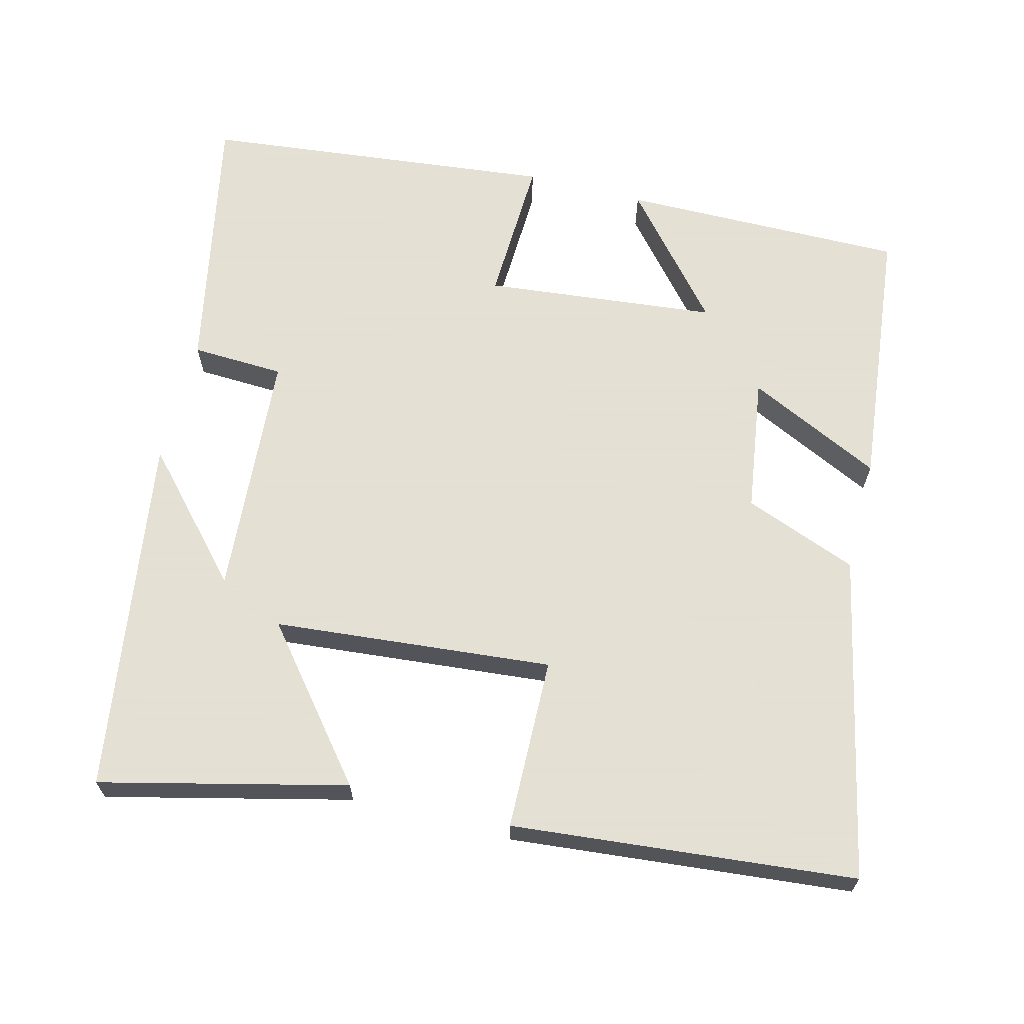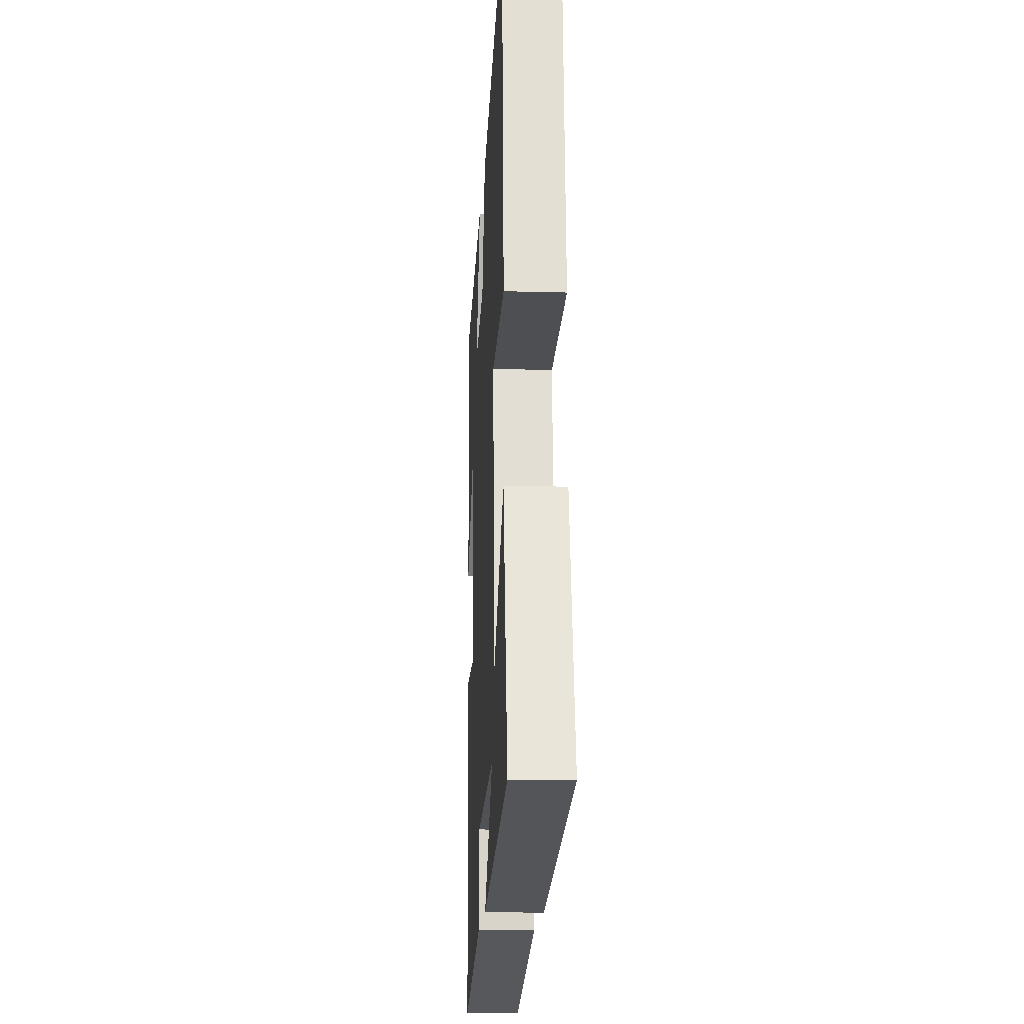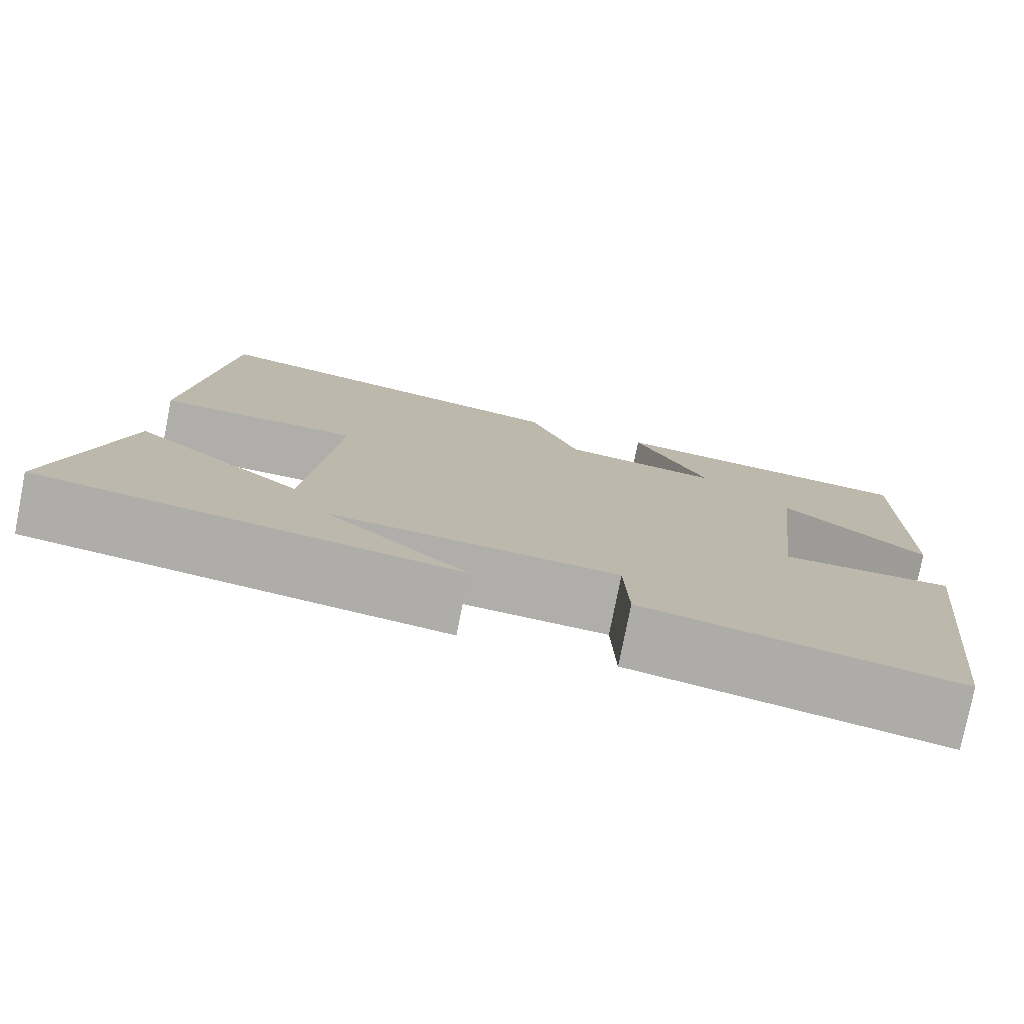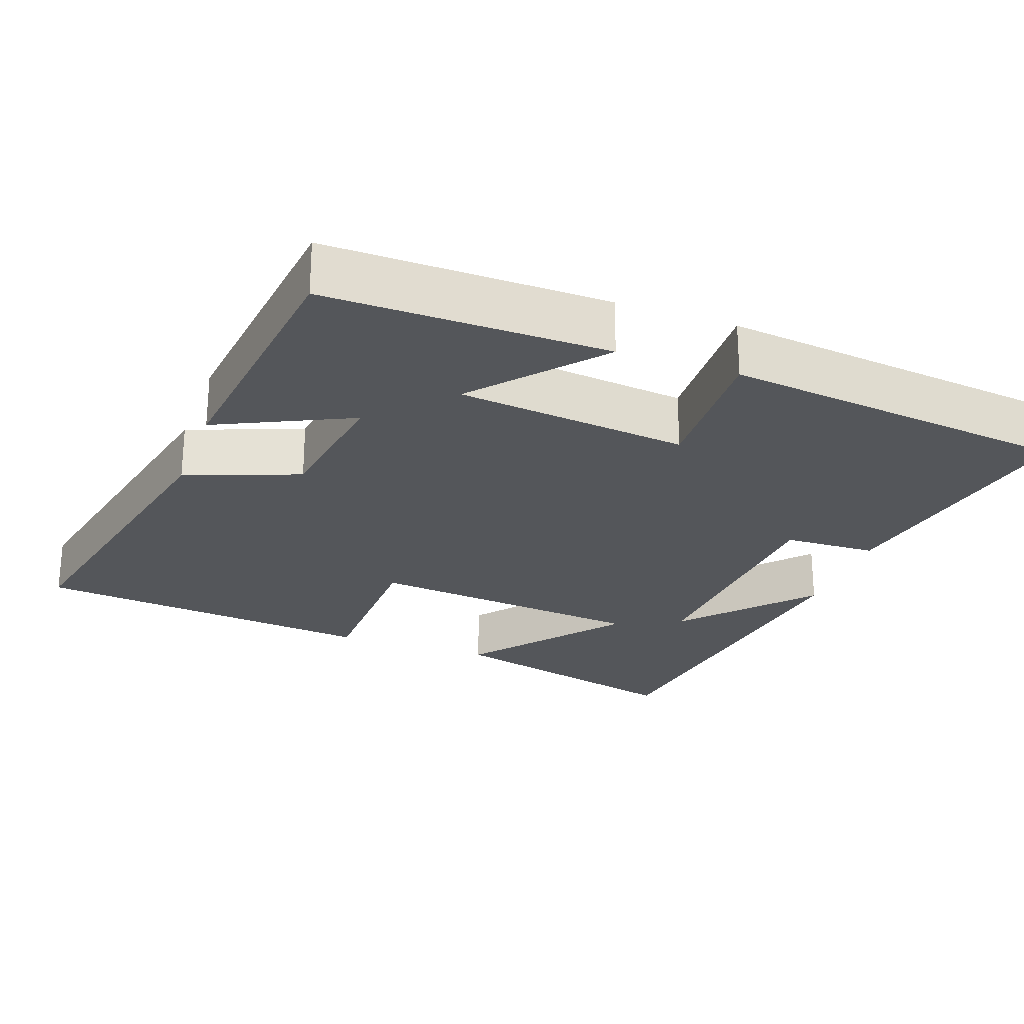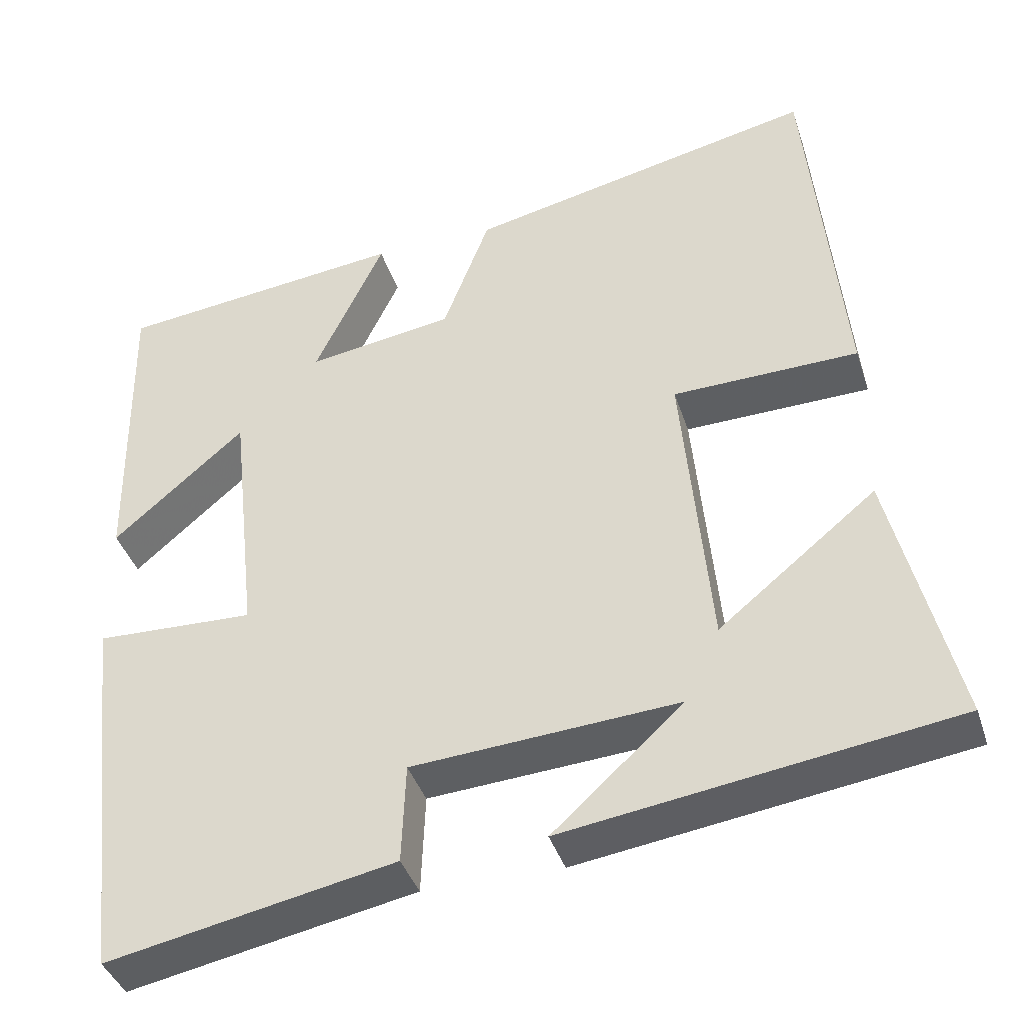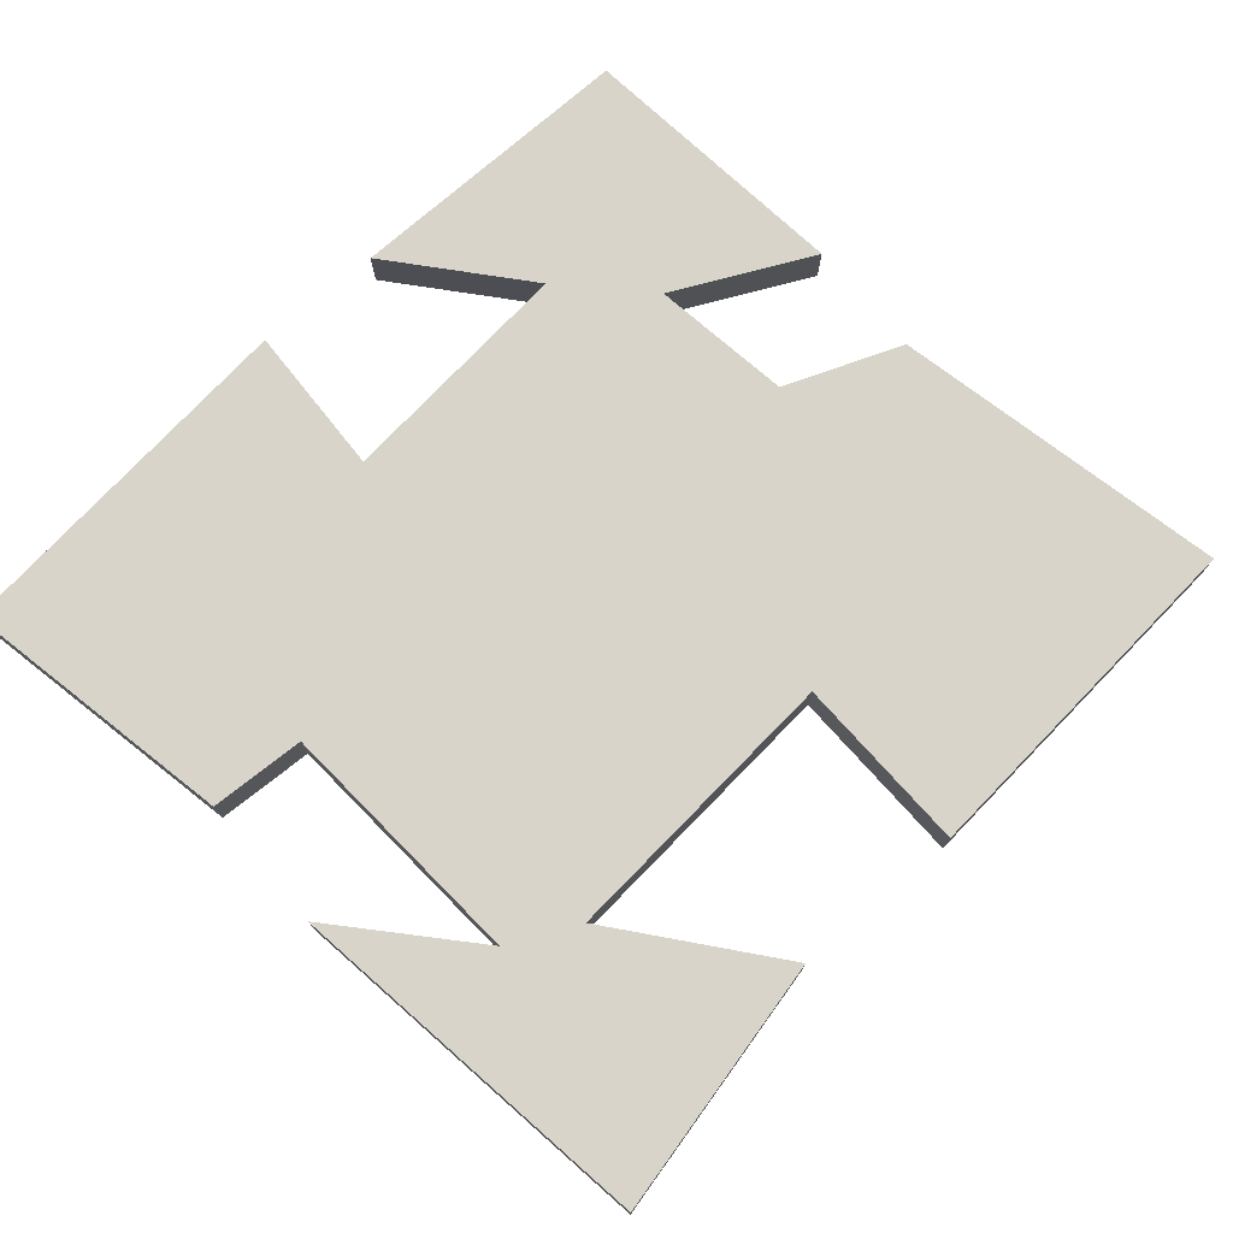
<metadata>
{"format":"obj","ext":"obj","renderer":"f3d","projection":"perspective","resolution":1024,"background":"white","views":[{"elev":66.2,"azim":-75.5,"up":"+Y"},{"elev":-16.5,"azim":-93.2,"up":"+Z"},{"elev":-77.8,"azim":-11.2,"up":"+Z"},{"elev":-25.5,"azim":70.2,"up":"+Y"},{"elev":-39.6,"azim":-162.8,"up":"+Z"},{"elev":75.1,"azim":-130.4,"up":"+Y"}]}
</metadata>
<code>
v 0.446 0.07 -0.572
v 0.084 0.07 -0.5
v 0.079 0.07 -0.374
v -0.257 0.07 -0.35
v -0.092 0.07 -0.5
v -0.582 0.07 -0.429
v -0.5 0.07 -0.095
v -0.301 0.07 -0.257
v -0.265 0.07 0.123
v -0.5 0.07 0.129
v -0.454 0.07 0.597
v -0.013 0.07 0.5
v 0.046 0.07 0.345
v 0.23 0.07 0.317
v 0.143 0.07 0.5
v 0.505 0.07 0.458
v 0.5 0.07 0.072
v 0.334 0.07 0.215
v 0.3 0.07 -0.101
v 0.5 0.07 -0.094
v 0.446 0 -0.572
v 0.084 0 -0.5
v 0.079 0 -0.374
v -0.257 0 -0.35
v -0.092 0 -0.5
v -0.582 0 -0.429
v -0.5 0 -0.095
v -0.301 0 -0.257
v -0.265 0 0.123
v -0.5 0 0.129
v -0.454 0 0.597
v -0.013 0 0.5
v 0.046 0 0.345
v 0.23 0 0.317
v 0.143 0 0.5
v 0.505 0 0.458
v 0.5 0 0.072
v 0.334 0 0.215
v 0.3 0 -0.101
v 0.5 0 -0.094
f 19 20 1 2
f 18 19 2 3
f 15 16 17 18
f 14 15 18
f 13 14 18 3
f 12 13 3 4
f 9 10 11 12
f 8 9 12 4
f 7 8 4
f 6 7 4
f 4 5 6
f 22 21 40 39
f 23 22 39 38
f 38 37 36 35
f 38 35 34
f 23 38 34 33
f 24 23 33 32
f 32 31 30 29
f 24 32 29 28
f 24 28 27
f 24 27 26
f 26 25 24
f 1 21 22 2
f 2 22 23 3
f 3 23 24 4
f 4 24 25 5
f 5 25 26 6
f 6 26 27 7
f 7 27 28 8
f 8 28 29 9
f 9 29 30 10
f 10 30 31 11
f 11 31 32 12
f 12 32 33 13
f 13 33 34 14
f 14 34 35 15
f 15 35 36 16
f 16 36 37 17
f 17 37 38 18
f 18 38 39 19
f 19 39 40 20
f 20 40 21 1

</code>
